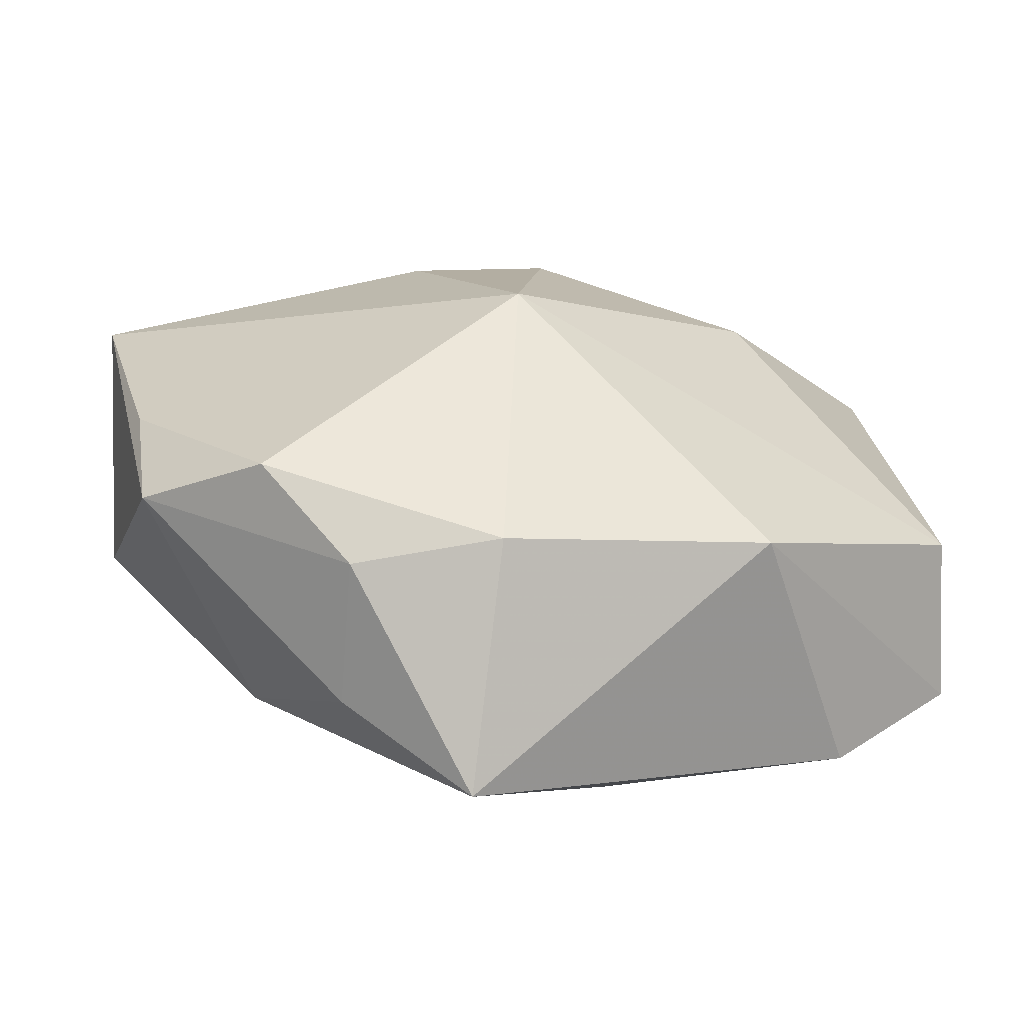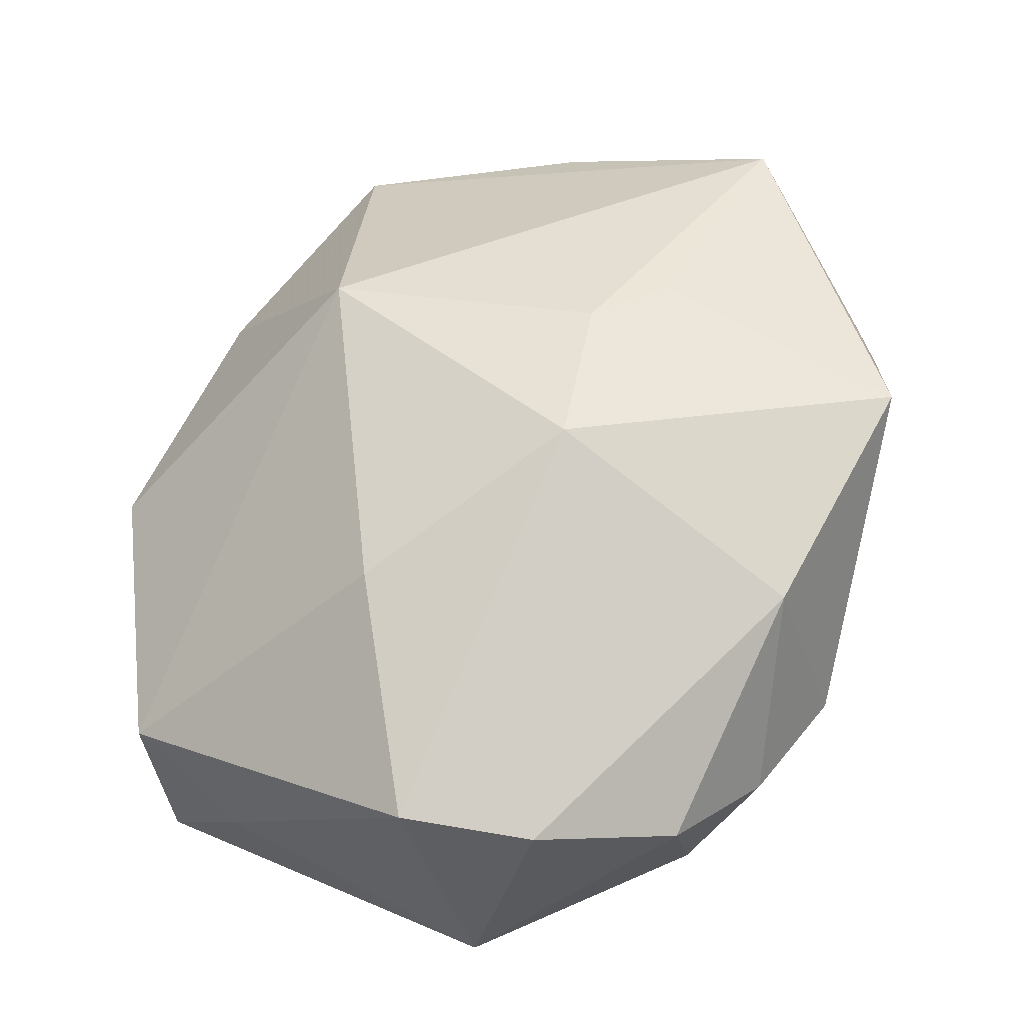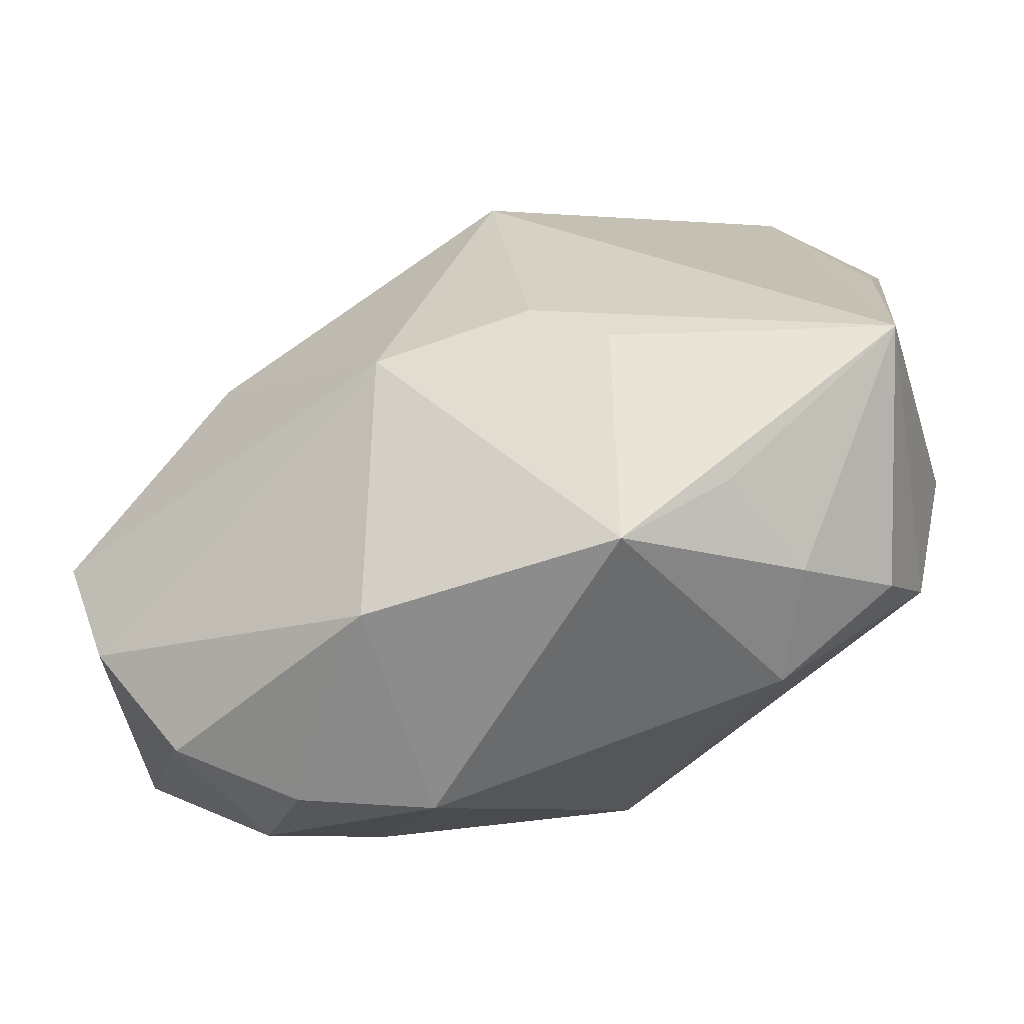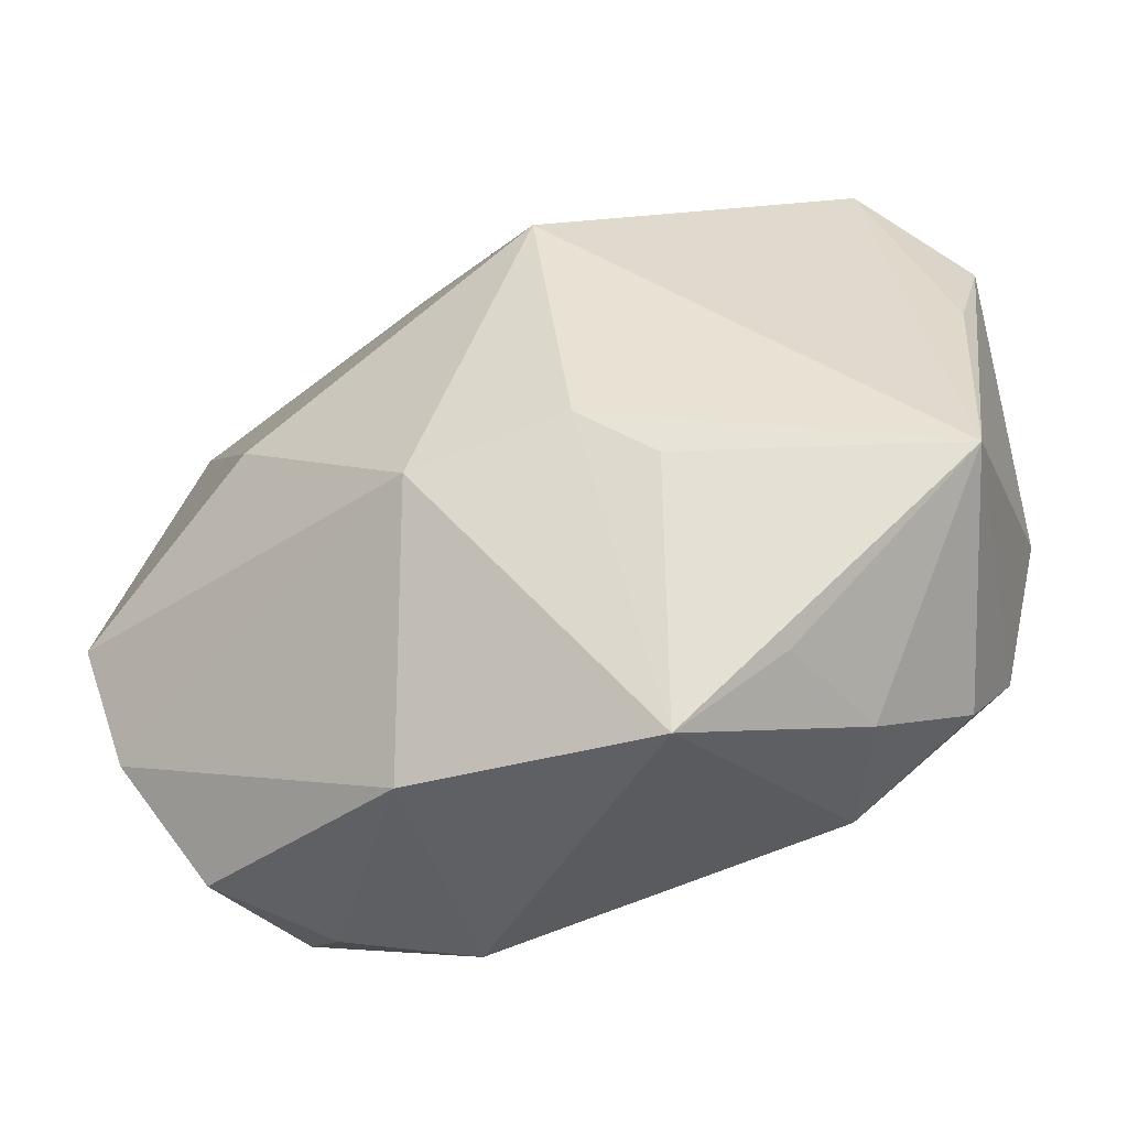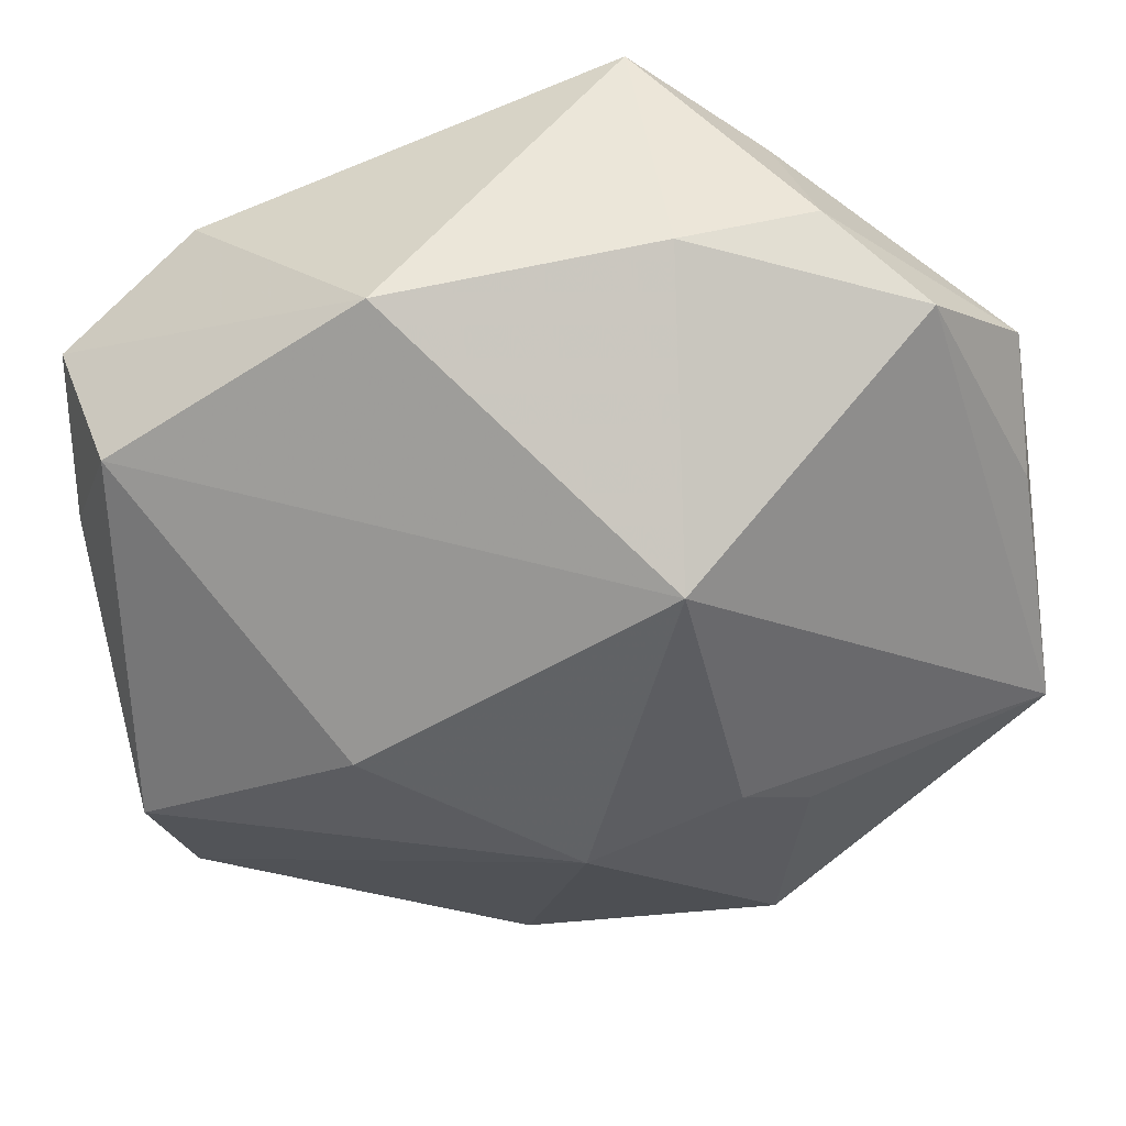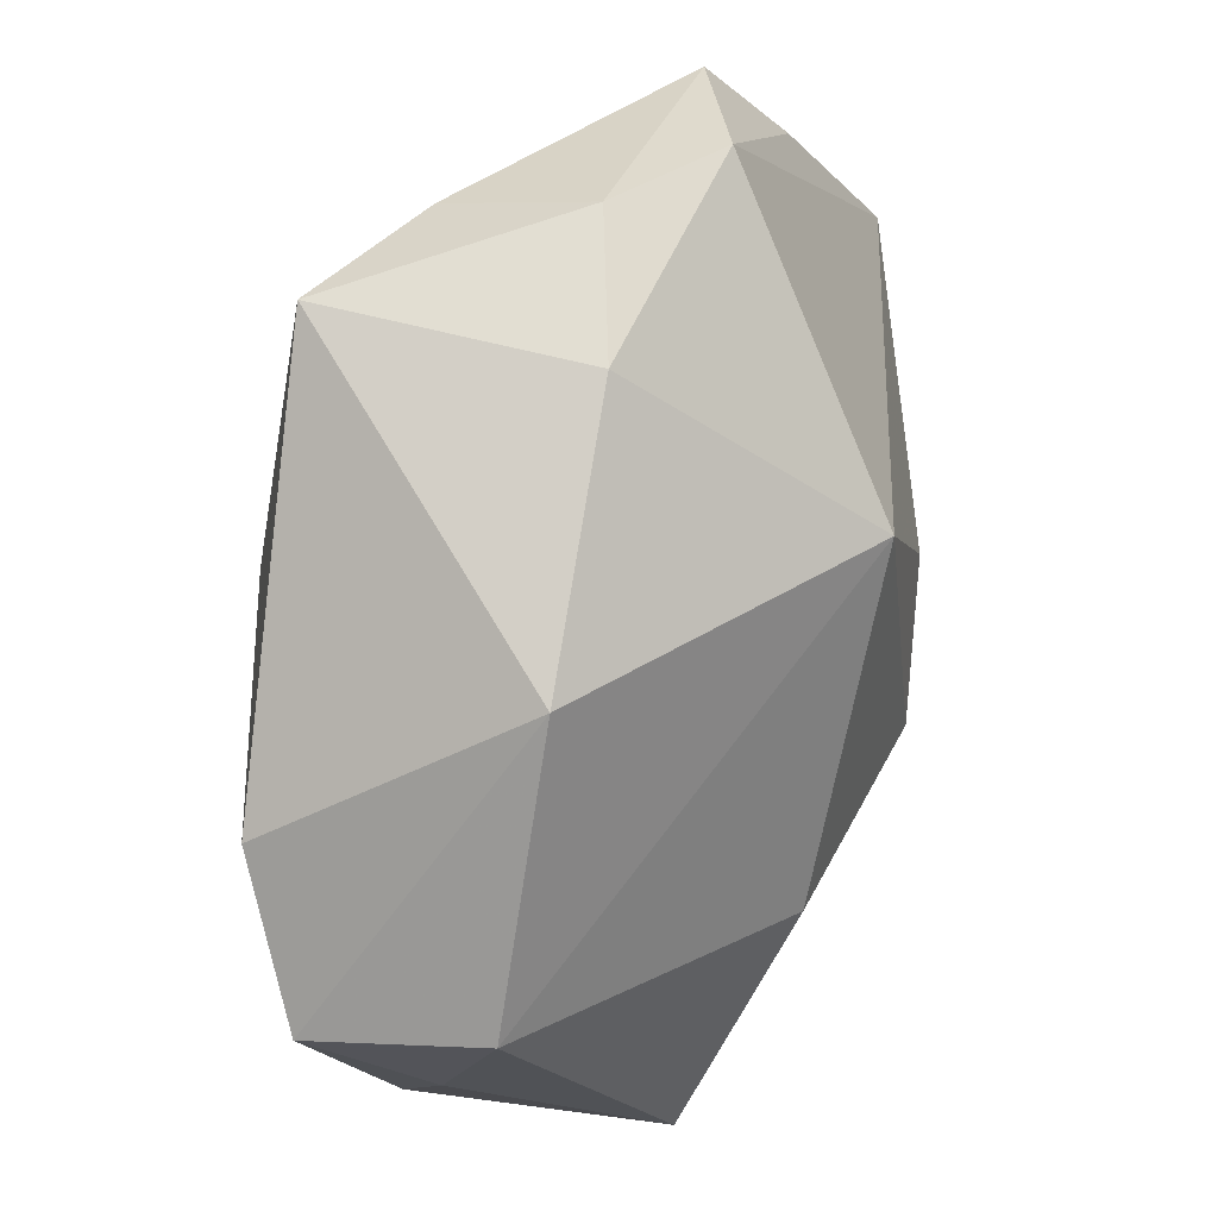
<metadata>
{"format":"obj","ext":"obj","renderer":"f3d","projection":"perspective","resolution":1024,"background":"white","views":[{"elev":1.4,"azim":167.0,"up":"+Z"},{"elev":57.1,"azim":-64.8,"up":"+Z"},{"elev":-50.9,"azim":16.6,"up":"+Y"},{"elev":-35.8,"azim":18.6,"up":"+Y"},{"elev":53.1,"azim":-15.1,"up":"+Y"},{"elev":78.4,"azim":-82.1,"up":"+Y"}]}
</metadata>
<code>
v 0.01323 -0.02837 0.01846
v -0.02174 0.02191 -0.01844
v 0.0331 0.008753 0.008878
v 0.02532 0.0257 0.00532
v 0.003766 -0.01512 -0.02094
v -0.03277 0.01655 -0.01408
v 0.01921 0.02487 -0.0126
v 0.01378 -0.008062 0.0211
v 0.02424 -0.024 0.008265
v -0.01268 0.03082 -0.0006681
v 0.01027 0.03007 -0.01929
v 0.03447 -0.004178 -0.002874
v 0.007947 -0.003927 0.02225
v -0.01913 0.003253 0.01679
v 0.02975 -0.02023 0.001678
v -0.005777 -0.03207 0.0005446
v -0.003644 0.01626 -0.02094
v -0.0159 -0.03005 0.002263
v 0.003826 0.01735 0.01881
v -0.03165 0.01916 -0.001426
v 0.03349 0.01763 0.002688
v 0.03431 -0.008907 0.01652
v 0.02074 -0.02242 0.01656
v 0.01924 0.02917 -0.002008
v 0.02065 -0.0261 0.0001674
v 0.03151 -0.01402 -0.005132
v -0.02099 -0.02632 -0.004353
v -0.02014 0.0002218 -0.01922
v -0.01411 -0.02173 -0.01162
v -0.003909 -0.006815 0.02292
v -0.02449 -0.02619 0.006154
v -0.006556 -0.02707 0.01578
v -0.03399 0.009101 -0.005029
v -0.03399 -0.006945 0.0103
v -0.03399 -0.01308 -0.009168
v 0.02367 0.007177 -0.01401
v 0.008184 0.03131 -0.0001331
v -0.03081 -0.0168 0.00912
f 19 22 4
f 14 30 19
f 36 26 5
f 5 11 36
f 5 26 25
f 25 16 5
f 1 16 25
f 25 9 1
f 10 11 2
f 2 6 10
f 10 19 37
f 19 4 37
f 37 11 10
f 24 4 21
f 11 37 24
f 24 37 4
f 3 22 21
f 21 4 3
f 3 4 22
f 1 22 8
f 38 30 34
f 30 14 34
f 12 36 21
f 26 36 12
f 21 22 12
f 12 22 26
f 21 36 7
f 7 36 11
f 7 24 21
f 11 24 7
f 32 30 38
f 38 31 32
f 1 30 32
f 32 16 1
f 16 32 18
f 18 32 31
f 35 31 38
f 38 34 35
f 23 22 1
f 1 9 23
f 23 9 22
f 15 25 26
f 9 25 15
f 26 22 15
f 22 9 15
f 17 11 5
f 17 2 11
f 13 30 1
f 1 8 13
f 19 30 13
f 13 22 19
f 13 8 22
f 10 6 20
f 20 34 14
f 20 19 10
f 20 14 19
f 6 35 33
f 33 35 34
f 33 20 6
f 34 20 33
f 27 18 31
f 31 35 27
f 16 18 27
f 5 35 28
f 28 17 5
f 2 17 28
f 6 2 28
f 28 35 6
f 29 35 5
f 29 27 35
f 5 16 29
f 16 27 29

</code>
